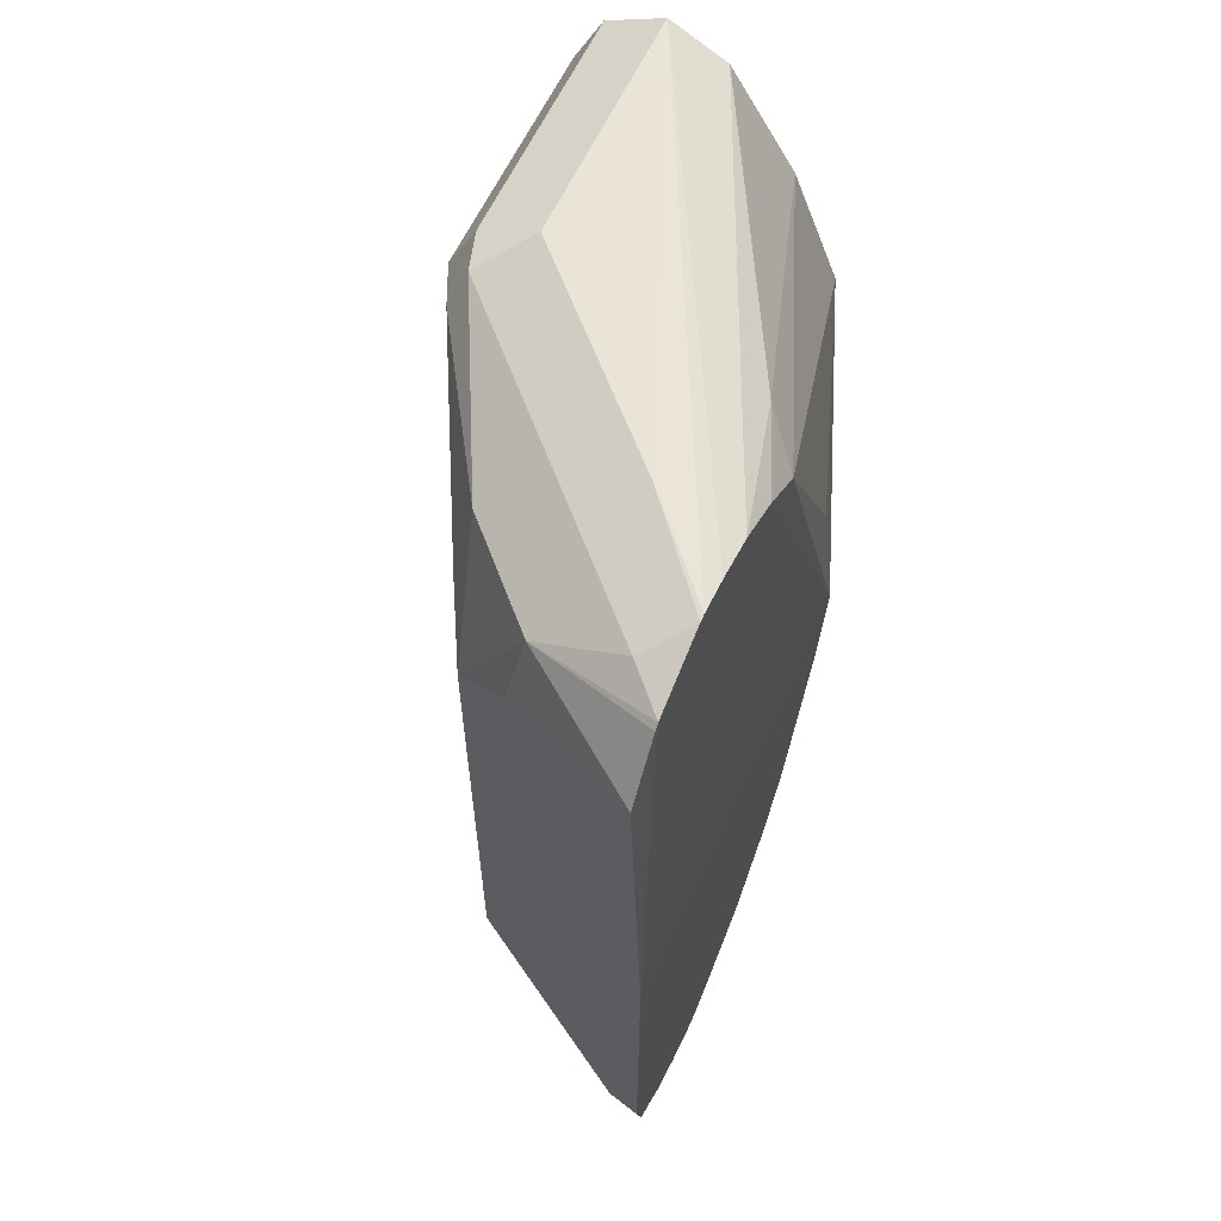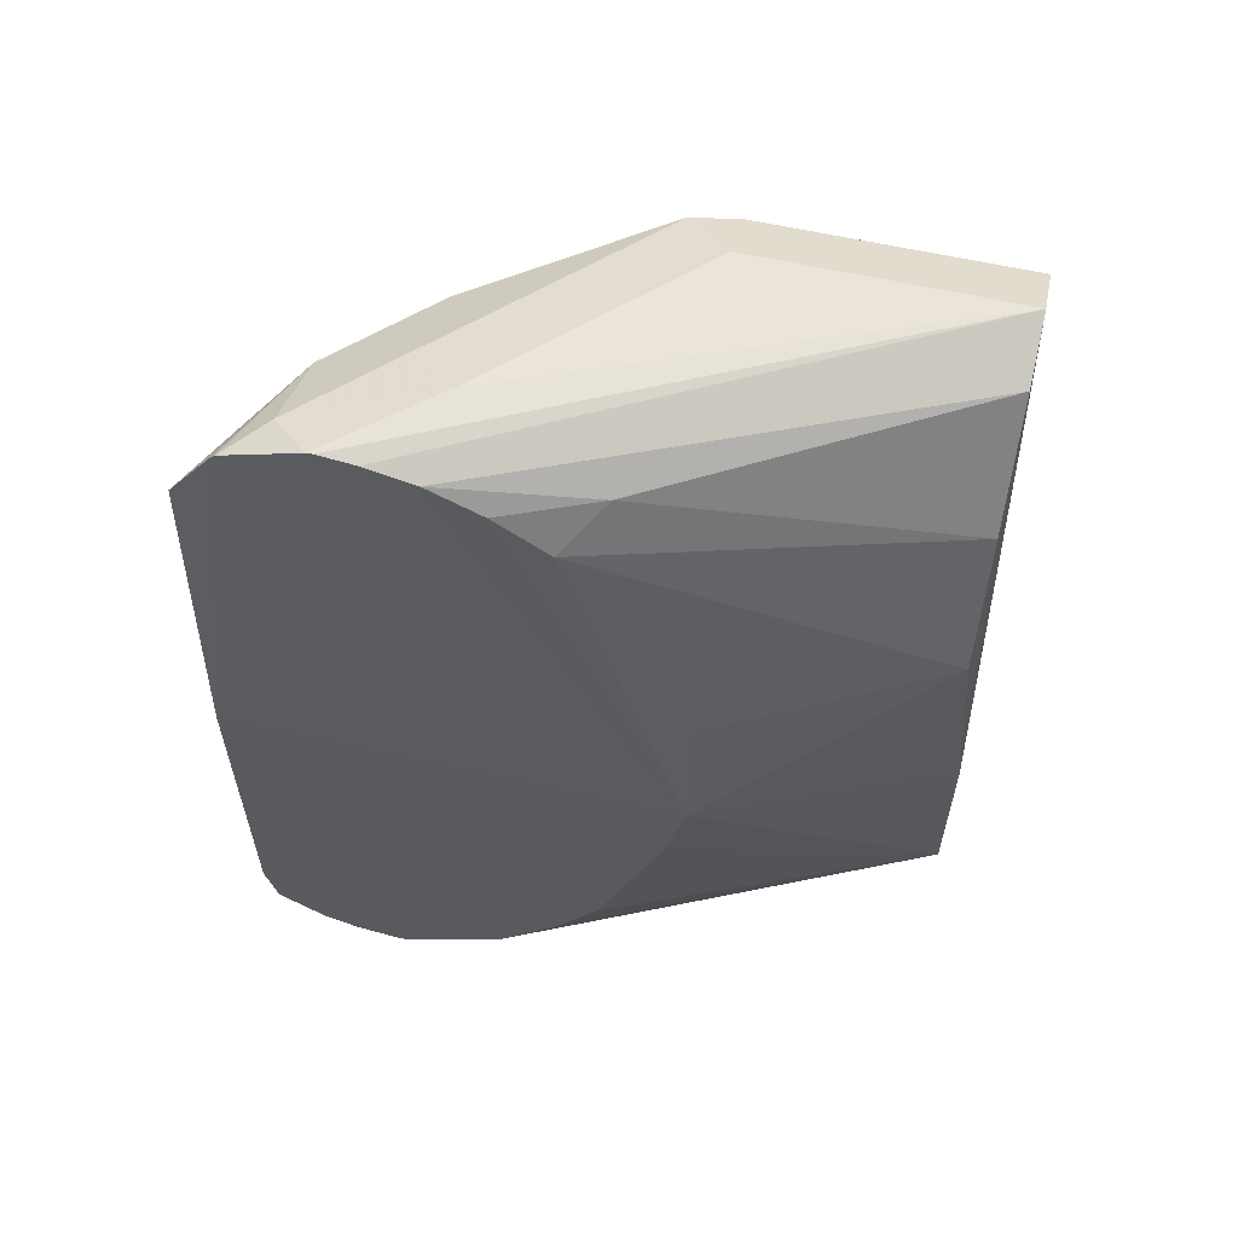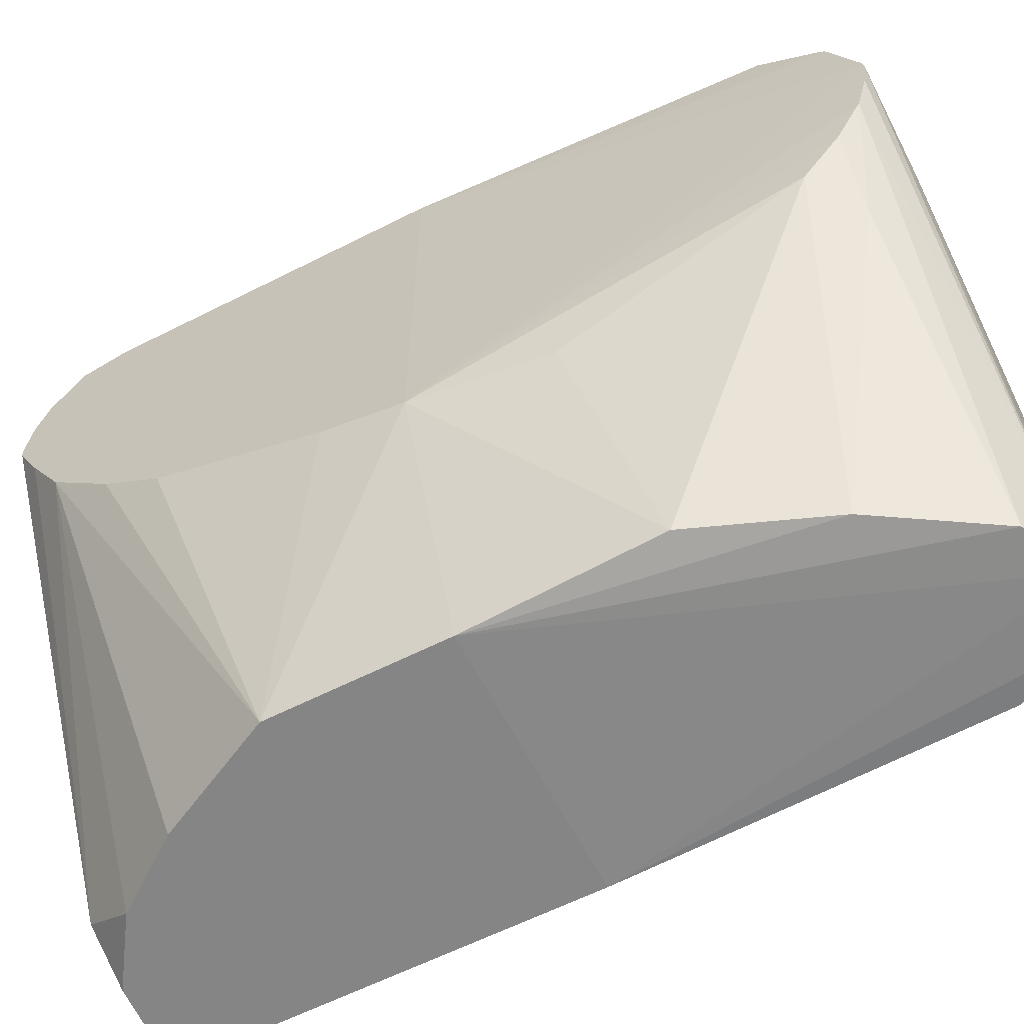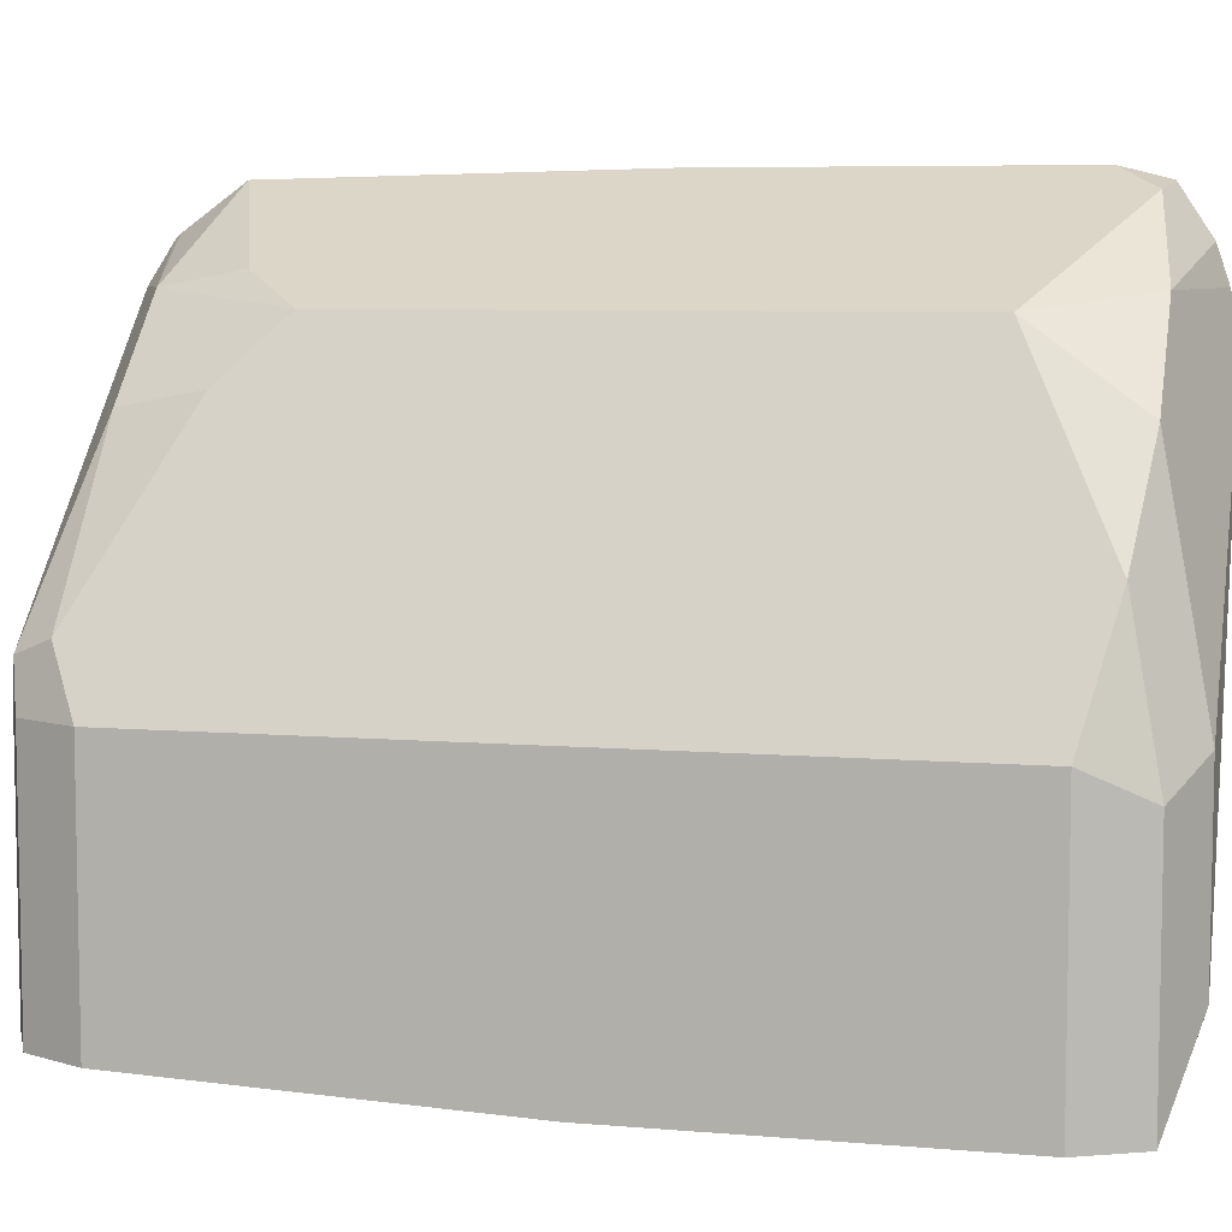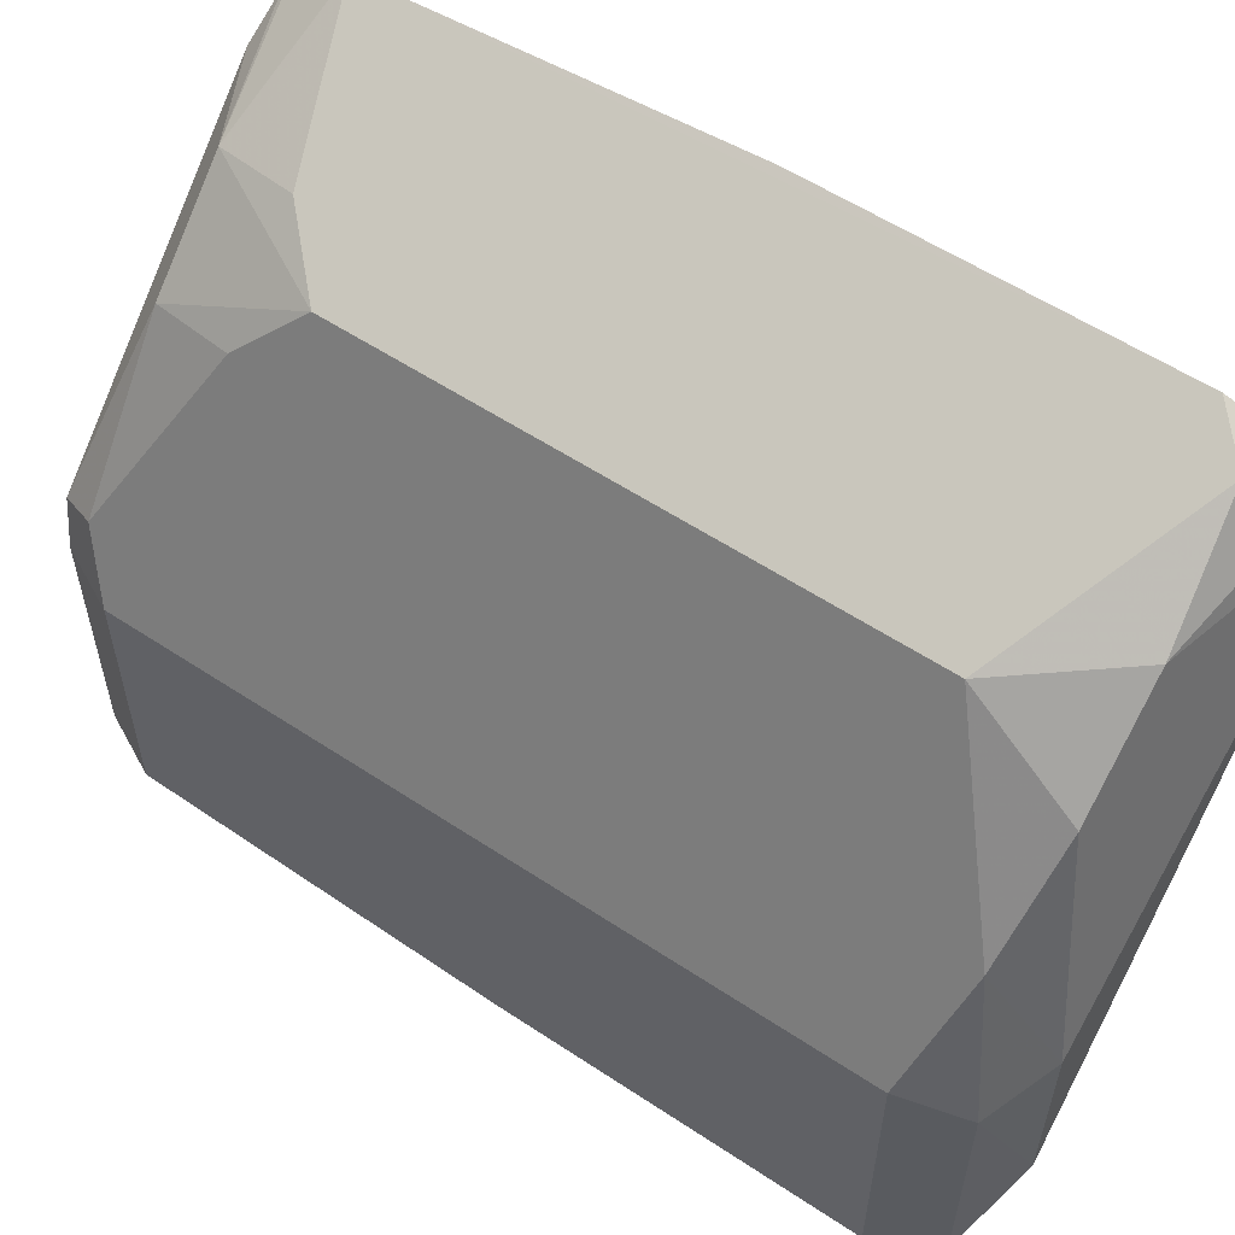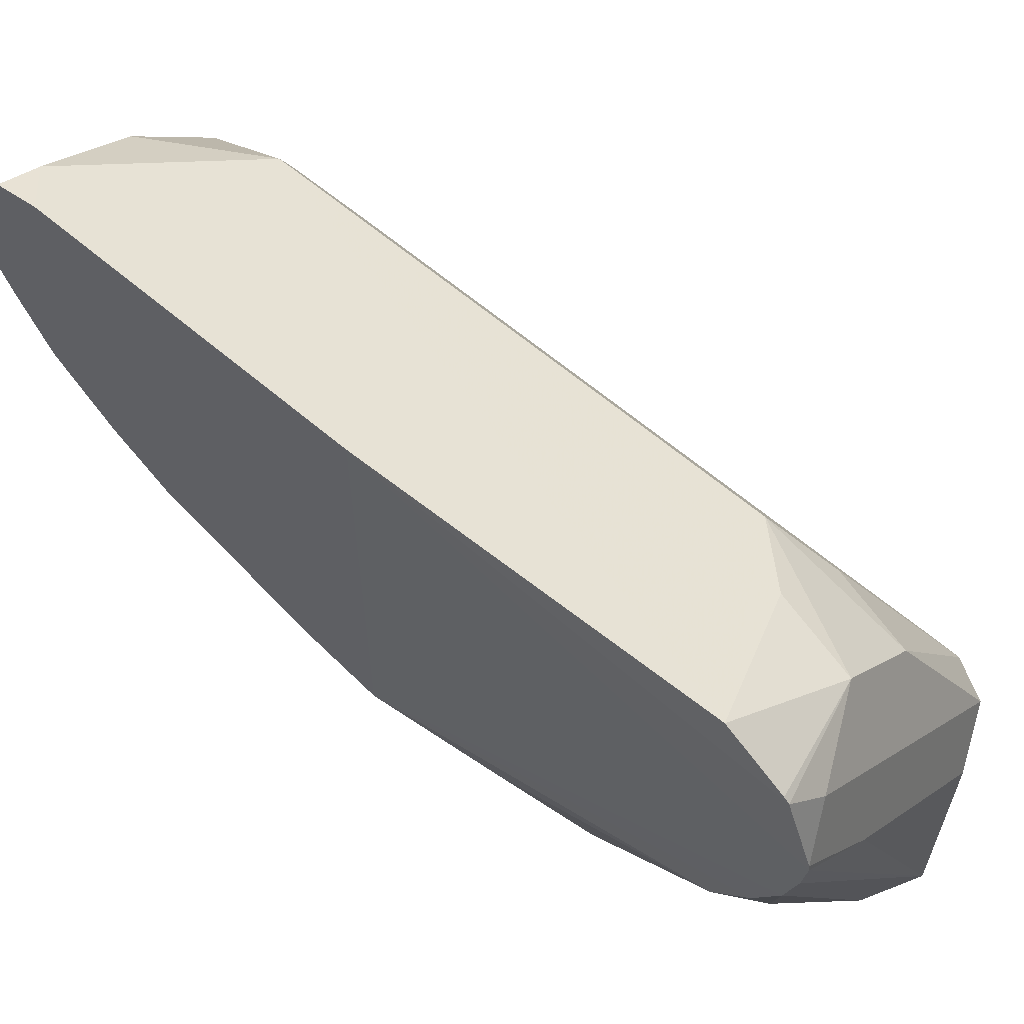
<metadata>
{"format":"obj","ext":"obj","renderer":"f3d","projection":"perspective","resolution":1024,"background":"white","views":[{"elev":60.9,"azim":-155.4,"up":"+Z"},{"elev":59.4,"azim":-76.9,"up":"+Z"},{"elev":-61.8,"azim":-62.8,"up":"+Y"},{"elev":6.8,"azim":103.9,"up":"+Y"},{"elev":56.7,"azim":124.7,"up":"+Y"},{"elev":60.9,"azim":-48.7,"up":"+Y"}]}
</metadata>
<code>
v 0.5381 0.5699 -0.1518
v 0.5381 0.5574 -0.156
v 0.5381 0.538 -0.1576
v 0.5381 0.5413 -0.158
v 0.5413 0.5415 -0.1592
v 0.6367 0.382 -0.1592
v 0.5415 0.5413 -0.1592
v 0.5891 0.5572 -0.1433
v 0.6368 0.446 -0.1592
v 0.6369 0.3821 -0.1592
v 0.658 0.4352 -0.1486
v 0.6474 0.4882 -0.138
v 0.6209 0.5254 -0.1433
v 0.6156 0.5519 -0.1061
v 0.6687 0.4458 -0.002255
v 0.6687 0.4458 -0.1274
v 0.658 0.3504 -0.1486
v 0.6687 0.3504 -0.1274
v 0.6687 0.3558 0.1274
v 0.6687 0.3504 -0.00227
v 0.5731 0.3504 -0.00227
v 0.6368 0.3558 0.1592
v 0.658 0.3558 0.1486
v 0.658 0.4458 0.1486
v 0.6527 0.4617 0.1512
v 0.6368 0.4458 0.1592
v 0.5732 0.5095 0.1592
v 0.5438 0.5413 0.1583
v 0.5438 0.5438 0.1579
v 0.5381 0.5906 -0.00227
v 0.5438 0.5706 0.1479
v 0.5572 0.5572 0.1512
v 0.6209 0.5254 0.1353
v 0.5891 0.5572 0.1353
v 0.5438 0.5725 0.146
v 0.5438 0.5878 0.1248
v 0.5944 0.5625 0.1061
v 0.6156 0.5519 0.08491
v 0.6262 0.5307 0.1061
v 0.658 0.467 0.138
v 0.6687 0.4458 0.1274
v 0.5381 0.5906 -0.1241
v 0.5381 0.5865 -0.1407
v 0.5519 0.5837 -0.138
v 0.5381 0.4333 -0.00227
v 0.5438 0.5288 0.1567
v 0.5438 0.512 0.1525
v 0.5438 0.4935 0.1433
v 0.5572 0.4617 0.1433
v 0.5438 0.4751 0.1299
v 0.5438 0.4326 0.04508
v 0.5732 0.3558 0.0637
v 0.5911 0.3558 0.1094
v 0.6156 0.3558 0.1486
v 0.5731 0.3504 -0.06369
v 0.6368 0.3504 -0.1473
v 0.6209 0.3662 -0.1512
v 0.5381 0.5211 -0.1491
v 0.5381 0.4999 -0.1369
v 0.613 0.3504 -0.1315
v 0.5944 0.3504 -0.1062
v 0.5381 0.4784 -0.1138
v 0.5381 0.4633 -0.09231
v 0.5381 0.4404 -0.03159
f 54 22 47
f 46 45 47
f 42 36 14
f 48 49 47
f 48 50 49
f 48 45 50
f 51 45 52
f 51 52 50
f 21 52 45
f 21 53 52
f 21 54 53
f 21 22 54
f 51 50 45
f 46 47 22
f 46 28 45
f 45 28 30
f 45 30 3
f 3 30 1
f 8 2 1
f 44 14 8
f 44 42 14
f 43 42 44
f 43 44 8
f 43 8 1
f 43 1 42
f 42 1 30
f 42 30 36
f 46 22 28
f 49 54 47
f 61 60 55
f 49 50 53
f 59 45 3
f 63 45 59
f 64 55 45
f 64 45 63
f 64 63 55
f 62 55 63
f 62 63 59
f 62 59 55
f 57 56 60
f 60 56 55
f 38 14 36
f 61 55 59
f 61 59 60
f 49 53 54
f 59 57 60
f 58 59 3
f 58 3 57
f 57 3 6
f 57 6 56
f 10 6 7
f 10 11 17
f 10 17 6
f 17 56 6
f 17 18 56
f 18 55 56
f 21 55 18
f 21 45 55
f 53 50 52
f 58 57 59
f 24 41 25
f 48 47 45
f 19 15 41
f 20 19 23
f 20 23 22
f 20 22 21
f 20 21 18
f 20 18 19
f 19 18 15
f 16 15 18
f 16 18 17
f 16 17 11
f 16 11 12
f 16 12 15
f 12 14 15
f 13 14 12
f 23 19 24
f 13 8 14
f 9 13 12
f 9 12 11
f 9 10 7
f 9 7 8
f 8 7 2
f 5 4 2
f 5 2 7
f 5 7 6
f 5 6 3
f 5 3 4
f 4 3 2
f 2 3 1
f 19 41 24
f 9 8 13
f 23 24 25
f 9 11 10
f 26 22 25
f 15 14 41
f 23 25 22
f 40 41 14
f 40 25 41
f 33 25 40
f 39 33 40
f 39 14 38
f 39 38 33
f 34 33 38
f 37 34 38
f 37 38 36
f 37 36 34
f 35 34 36
f 35 36 30
f 39 40 14
f 35 31 34
f 27 28 22
f 35 30 31
f 29 28 27
f 29 30 28
f 27 22 26
f 29 32 31
f 29 31 30
f 27 25 32
f 27 26 25
f 33 32 25
f 34 32 33
f 34 31 32
f 29 27 32

</code>
